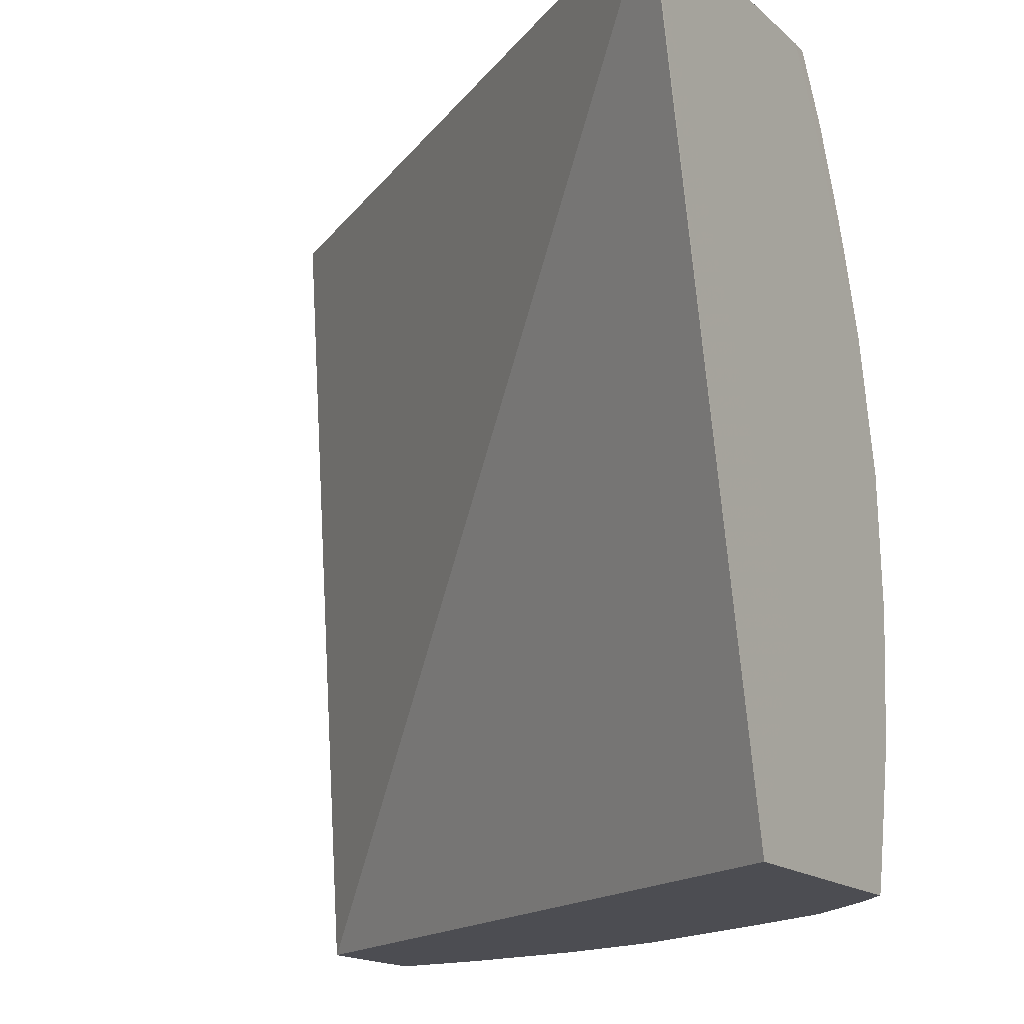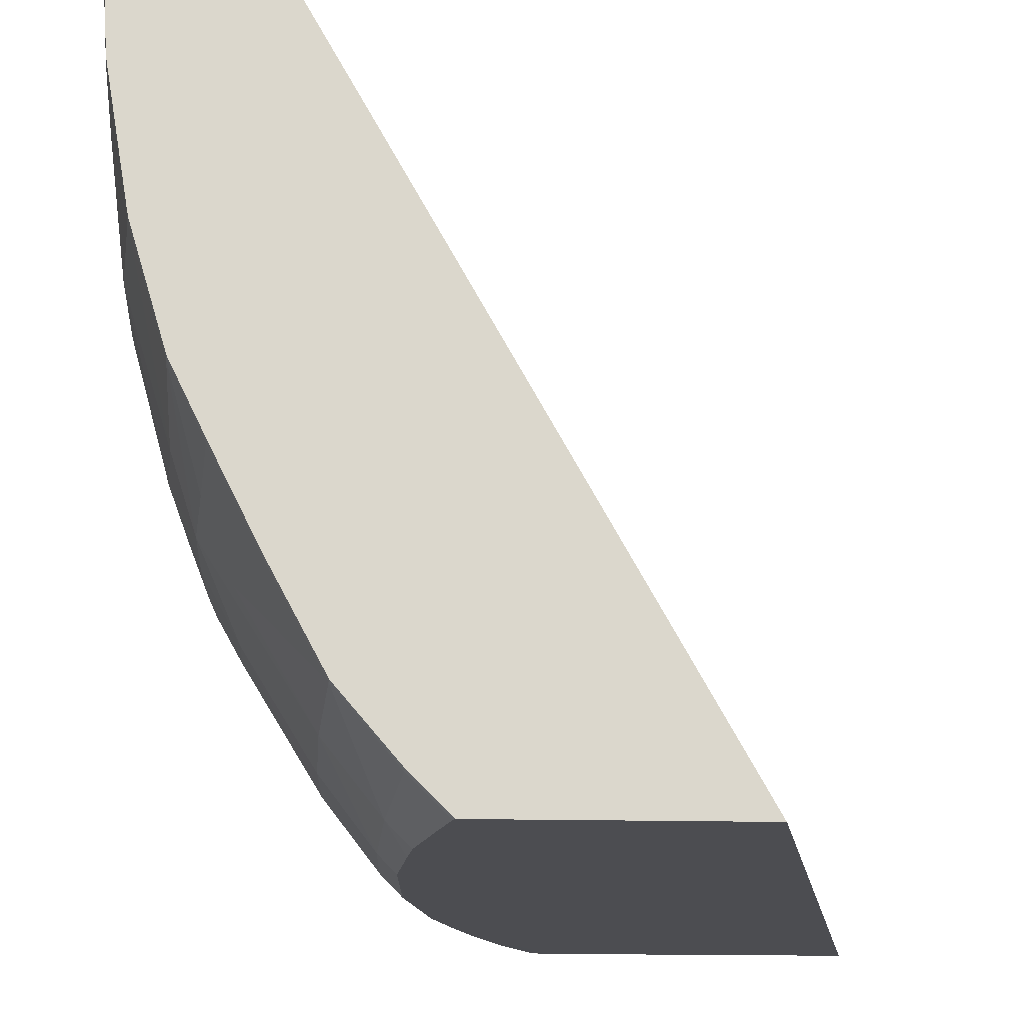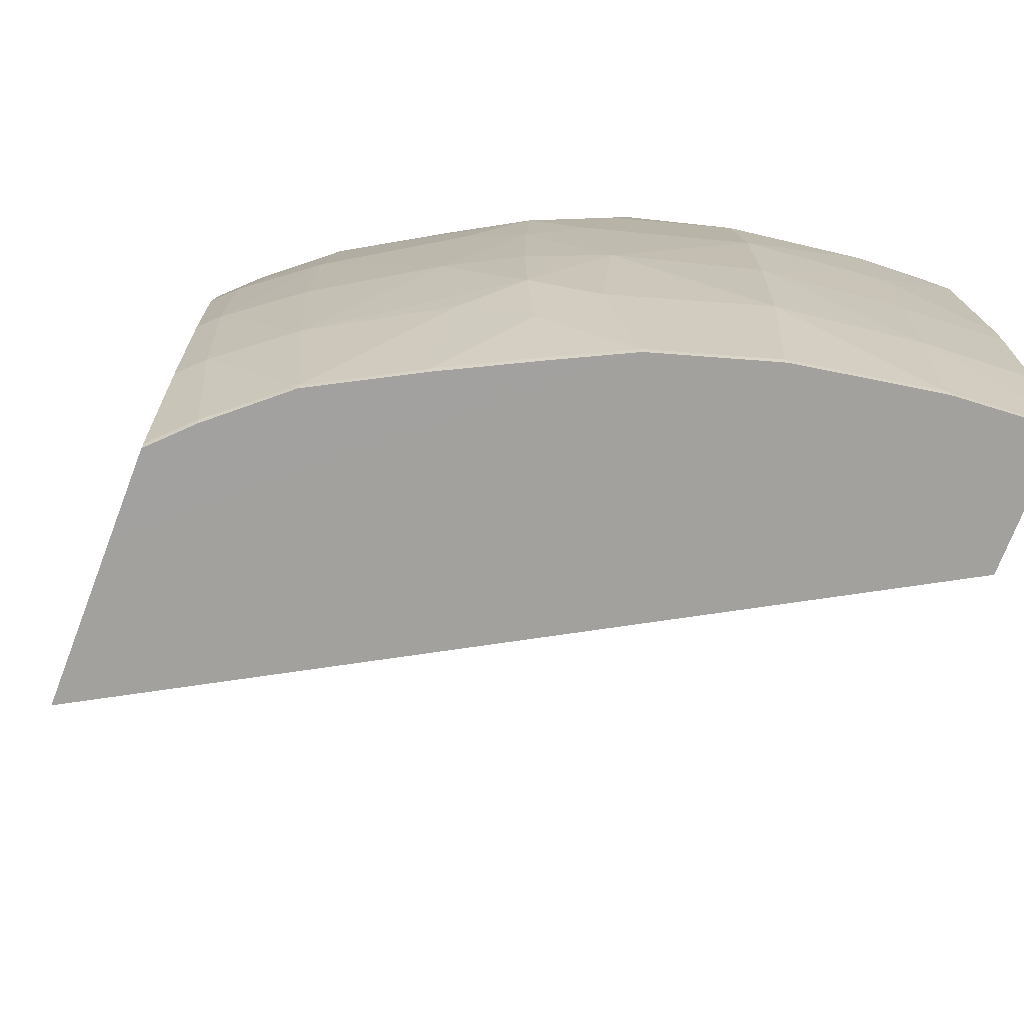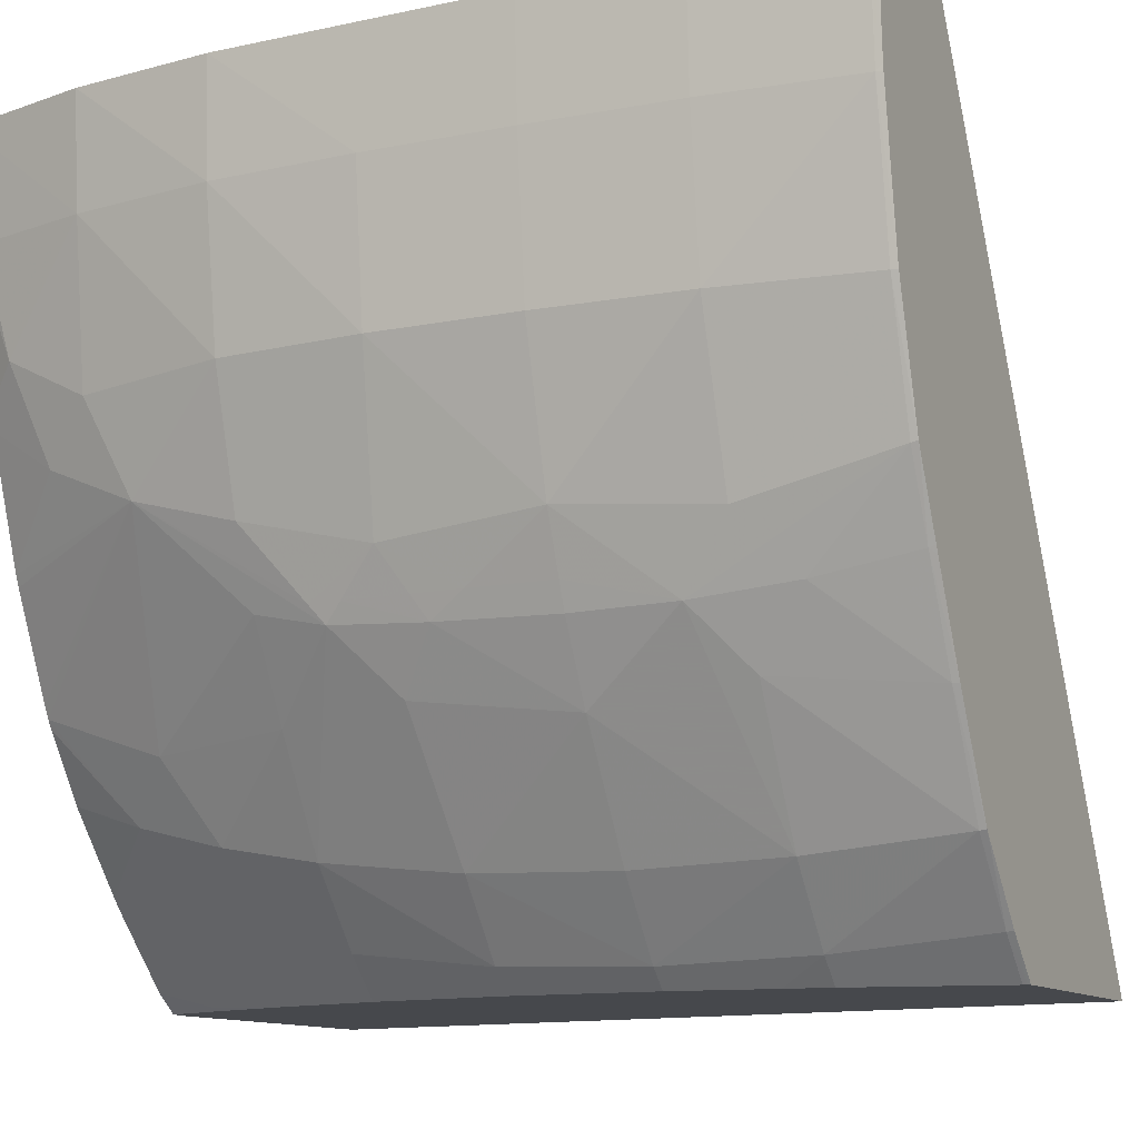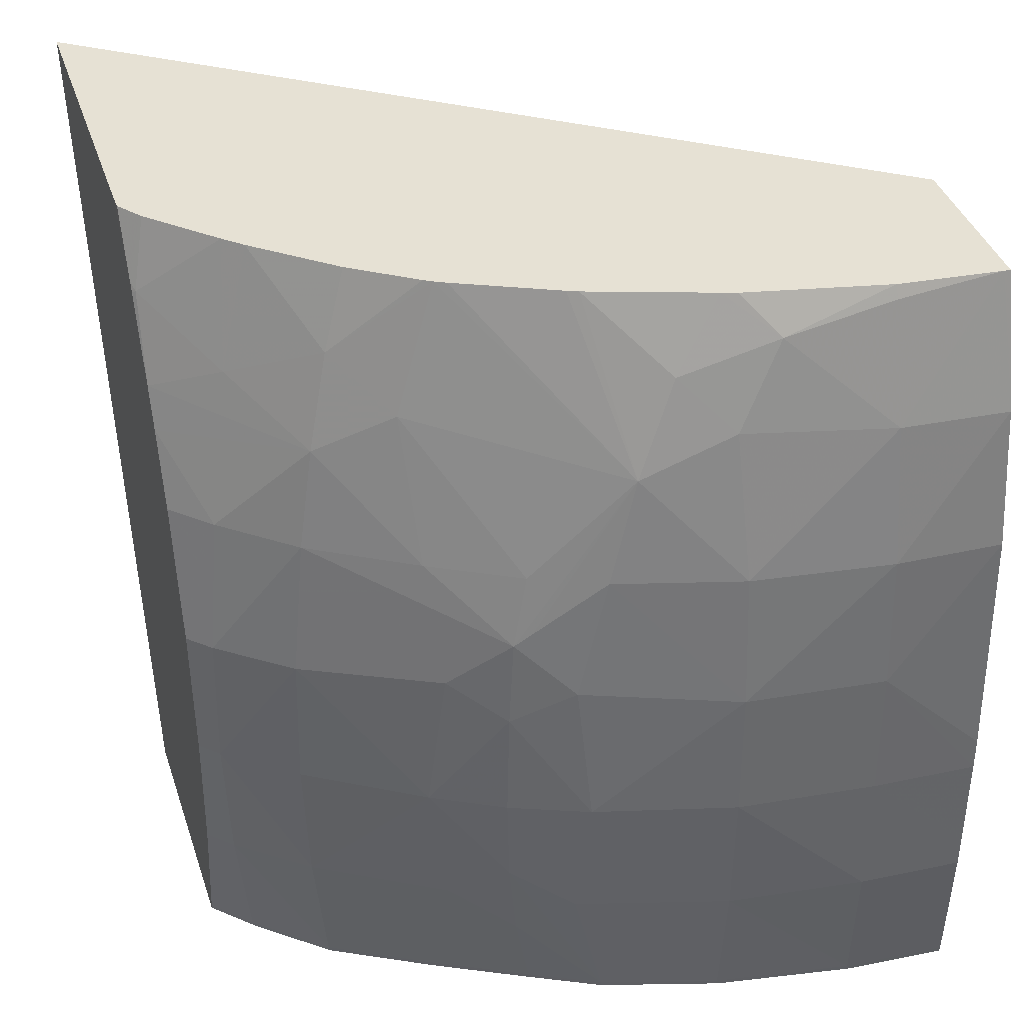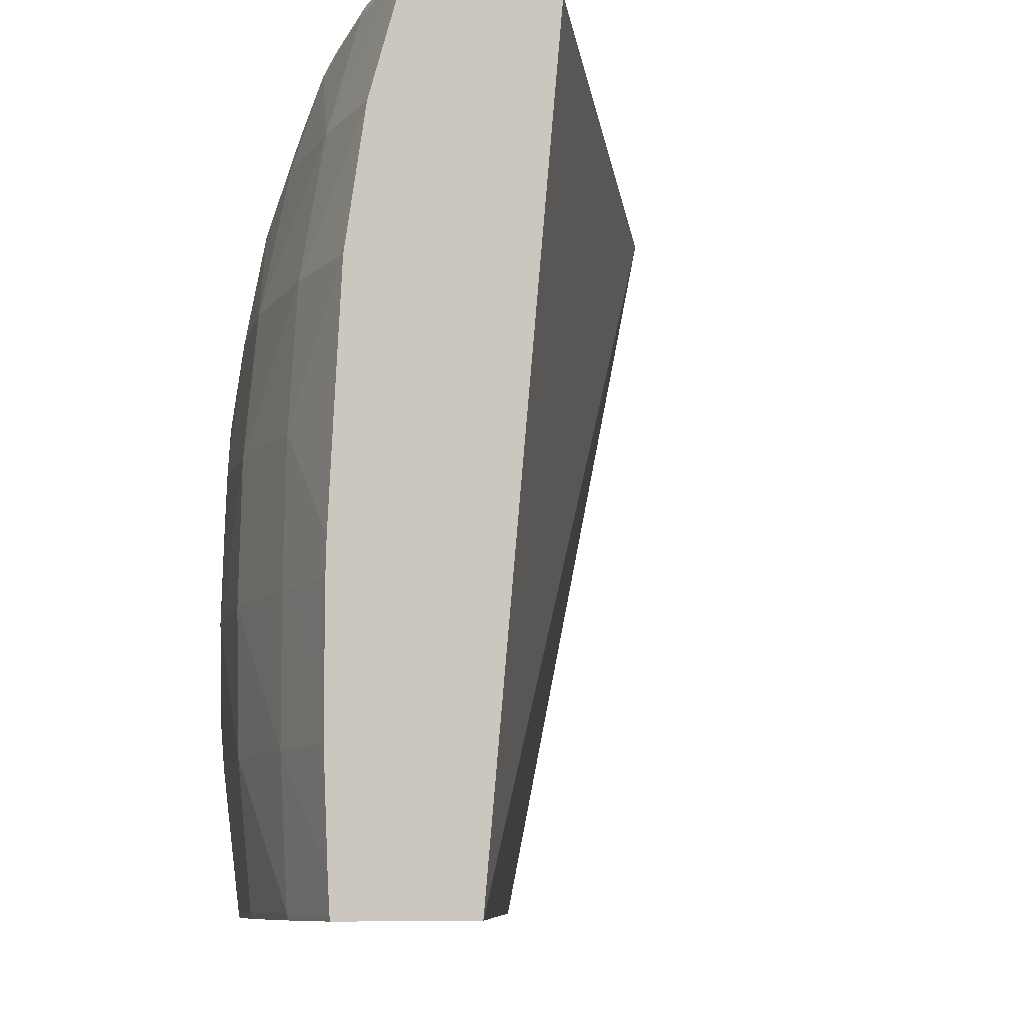
<metadata>
{"format":"obj","ext":"obj","renderer":"f3d","projection":"perspective","resolution":1024,"background":"white","views":[{"elev":-16.4,"azim":-59.1,"up":"+Z"},{"elev":-16.2,"azim":176.9,"up":"+Y"},{"elev":-72.1,"azim":69.1,"up":"+Z"},{"elev":-11.2,"azim":115.5,"up":"+Y"},{"elev":39.0,"azim":72.3,"up":"+Z"},{"elev":-8.8,"azim":152.0,"up":"+Z"}]}
</metadata>
<code>
v -0.02411 0.0314 0.04486
v -0.02412 0.0314 0.04509
v -0.02417 0.03067 0.04582
v -0.02415 0.03067 0.04486
v -0.02411 0.0314 0.04413
v -0.02415 0.0314 0.04582
v -0.02426 0.02971 0.04582
v -0.02424 0.02971 0.04486
v -0.0242 0.0314 0.04678
v -0.02423 0.03067 0.04678
v -0.02415 0.03067 0.04389
v -0.02411 0.0314 0.04389
v -0.02436 0.02971 0.04678
v -0.0246 0.02886 0.04678
v -0.02457 0.02865 0.04591
v -0.0245 0.02875 0.04486
v -0.02427 0.02971 0.04389
v -0.02435 0.0314 0.04774
v -0.0244 0.03067 0.04774
v -0.02421 0.03067 0.04293
v -0.02415 0.0314 0.04317
v -0.02459 0.02967 0.04779
v -0.02467 0.02905 0.0475
v -0.02471 0.02838 0.04638
v -0.02469 0.02838 0.04617
v -0.02467 0.02838 0.04574
v -0.02466 0.02838 0.04541
v -0.02465 0.02838 0.04486
v -0.02472 0.02823 0.0442
v -0.02458 0.02867 0.04389
v -0.02437 0.02971 0.04293
v -0.0246 0.0314 0.04863
v -0.0246 0.03136 0.04863
v -0.02463 0.03067 0.04855
v -0.02469 0.02996 0.04838
v -0.02416 0.0314 0.04293
v -0.02437 0.02975 0.04289
v -0.02421 0.03067 0.04289
v -0.02421 0.03071 0.04289
v -0.02417 0.0314 0.04289
v -0.0248 0.02932 0.04814
v -0.02518 0.02882 0.04863
v -0.02521 0.02875 0.04863
v -0.02551 0.02809 0.04863
v -0.02555 0.02801 0.04863
v -0.02542 0.02773 0.04777
v -0.02481 0.02838 0.04678
v -0.02474 0.02827 0.04629
v -0.02472 0.02823 0.04565
v -0.02472 0.02822 0.04486
v -0.02547 0.02699 0.04389
v -0.02497 0.02786 0.04389
v -0.02478 0.0283 0.04356
v -0.02461 0.02889 0.04293
v -0.02497 0.02773 0.04486
v -0.02461 0.02891 0.04289
v -0.02438 0.02971 0.04289
v -0.0257 0.0314 0.04863
v -0.02467 0.03067 0.04863
v -0.02487 0.02973 0.04863
v -0.02491 0.02962 0.04863
v -0.02683 0.02635 0.04289
v -0.02683 0.02731 0.04289
v -0.02514 0.0314 0.04289
v -0.02558 0.02796 0.04863
v -0.02576 0.02737 0.04811
v -0.02563 0.02721 0.04747
v -0.02513 0.02779 0.04678
v -0.02554 0.02709 0.04678
v -0.02547 0.02698 0.04582
v -0.02494 0.02786 0.04591
v -0.02545 0.02696 0.04486
v -0.02582 0.02648 0.04486
v -0.02585 0.02651 0.04389
v -0.02554 0.02709 0.04293
v -0.02516 0.02779 0.04293
v -0.02483 0.02838 0.0431
v -0.02484 0.02841 0.04293
v -0.02485 0.02843 0.04289
v -0.02923 0.02635 0.04863
v -0.02798 0.02635 0.04289
v -0.02487 0.02838 0.04289
v -0.02517 0.02778 0.04289
v -0.02554 0.02709 0.04289
v -0.02595 0.02661 0.04289
v -0.02622 0.02635 0.04289
v -0.02683 0.02635 0.04433
v -0.02587 0.02753 0.04863
v -0.02615 0.02679 0.04782
v -0.02629 0.02702 0.04863
v -0.02647 0.02635 0.04758
v -0.02637 0.02635 0.0473
v -0.02594 0.02661 0.04678
v -0.02584 0.0265 0.04582
v -0.02594 0.02635 0.04486
v -0.02599 0.02635 0.04582
v -0.02599 0.02635 0.04419
v -0.02601 0.02635 0.04389
v -0.02612 0.02635 0.04336
v -0.02595 0.02661 0.04293
v -0.02921 0.02635 0.04861
v -0.02919 0.02635 0.04863
v -0.0275 0.02635 0.04433
v -0.02621 0.02635 0.04291
v -0.0262 0.02635 0.04293
v -0.02683 0.02635 0.04818
v -0.02635 0.02696 0.04863
v -0.0264 0.0269 0.04863
v -0.02669 0.02637 0.04817
v -0.02671 0.02635 0.04815
v -0.02619 0.02635 0.04678
v -0.0271 0.02635 0.04863
v -0.02675 0.02635 0.04821
v -0.02681 0.02648 0.04863
v -0.02683 0.02647 0.04863
v -0.02698 0.02635 0.04863
f 1 2 3
f 1 3 4
f 1 4 5
f 1 5 12
f 1 12 21
f 1 21 36
f 1 36 40
f 1 40 64
f 1 64 58
f 1 58 32
f 1 32 18
f 1 18 9
f 1 9 6
f 1 6 2
f 2 6 3
f 3 7 8
f 3 8 4
f 3 6 9
f 3 9 10
f 3 10 7
f 4 8 11
f 4 11 5
f 5 11 12
f 7 10 13
f 7 13 14
f 7 14 15
f 7 15 16
f 7 16 8
f 8 16 17
f 8 17 11
f 9 18 10
f 10 18 19
f 10 19 13
f 11 17 20
f 11 20 21
f 11 21 12
f 13 19 22
f 13 22 23
f 13 23 14
f 14 24 15
f 14 23 24
f 15 24 25
f 15 25 26
f 15 26 27
f 15 27 16
f 16 27 28
f 16 28 29
f 16 29 30
f 16 30 17
f 17 30 31
f 17 31 20
f 18 32 33
f 18 33 19
f 19 33 34
f 19 34 35
f 19 35 22
f 20 36 21
f 20 31 37
f 20 37 38
f 20 38 39
f 20 39 40
f 20 40 36
f 22 41 23
f 22 35 41
f 23 41 42
f 23 42 43
f 23 43 44
f 23 44 45
f 23 45 46
f 23 46 47
f 23 47 48
f 23 48 24
f 24 48 25
f 25 48 49
f 25 49 26
f 26 49 27
f 27 49 28
f 28 49 50
f 28 50 29
f 29 51 52
f 29 52 53
f 29 53 54
f 29 54 30
f 29 50 55
f 29 55 51
f 30 54 31
f 31 54 56
f 31 56 57
f 31 57 37
f 32 58 80
f 32 80 102
f 32 102 112
f 32 112 116
f 32 116 115
f 32 115 114
f 32 114 108
f 32 108 107
f 32 107 90
f 32 90 88
f 32 88 65
f 32 65 45
f 32 45 44
f 32 44 43
f 32 43 42
f 32 42 61
f 32 61 60
f 32 60 59
f 32 59 33
f 33 59 34
f 34 59 35
f 35 59 60
f 35 60 61
f 35 61 41
f 37 57 62
f 37 62 38
f 38 62 39
f 39 62 40
f 40 62 63
f 40 63 64
f 41 61 42
f 45 65 66
f 45 66 46
f 46 66 67
f 46 67 68
f 46 68 47
f 47 68 48
f 48 68 69
f 48 69 70
f 48 70 71
f 48 71 49
f 49 55 50
f 49 71 55
f 51 55 72
f 51 72 73
f 51 73 74
f 51 74 75
f 51 75 52
f 52 75 76
f 52 76 53
f 53 76 77
f 53 77 54
f 54 77 78
f 54 78 56
f 55 71 70
f 55 70 72
f 56 79 62
f 56 62 57
f 56 78 79
f 58 64 80
f 62 81 63
f 62 79 82
f 62 82 83
f 62 83 84
f 62 84 85
f 62 85 86
f 62 86 87
f 62 87 103
f 62 103 81
f 63 81 64
f 64 81 80
f 65 88 66
f 66 89 67
f 66 88 90
f 66 90 89
f 67 89 91
f 67 91 92
f 67 92 93
f 67 93 69
f 67 69 68
f 69 93 94
f 69 94 70
f 70 94 73
f 70 73 72
f 73 95 74
f 73 94 96
f 73 96 95
f 74 95 97
f 74 97 98
f 74 98 99
f 74 99 100
f 74 100 75
f 75 100 84
f 75 84 76
f 76 78 77
f 76 84 83
f 76 83 78
f 78 83 82
f 78 82 79
f 80 101 102
f 80 81 101
f 81 103 101
f 84 100 85
f 85 100 104
f 85 104 86
f 86 104 87
f 87 104 105
f 87 105 99
f 87 99 98
f 87 98 97
f 87 97 95
f 87 95 106
f 87 106 112
f 87 112 102
f 87 102 101
f 87 101 103
f 89 90 107
f 89 107 108
f 89 108 109
f 89 109 91
f 91 109 110
f 91 110 106
f 91 106 92
f 92 106 111
f 92 111 93
f 93 111 96
f 93 96 94
f 95 96 106
f 96 111 106
f 99 105 100
f 100 105 104
f 106 110 113
f 106 113 112
f 108 114 109
f 109 114 115
f 109 115 113
f 109 113 110
f 112 113 116
f 113 115 116

</code>
